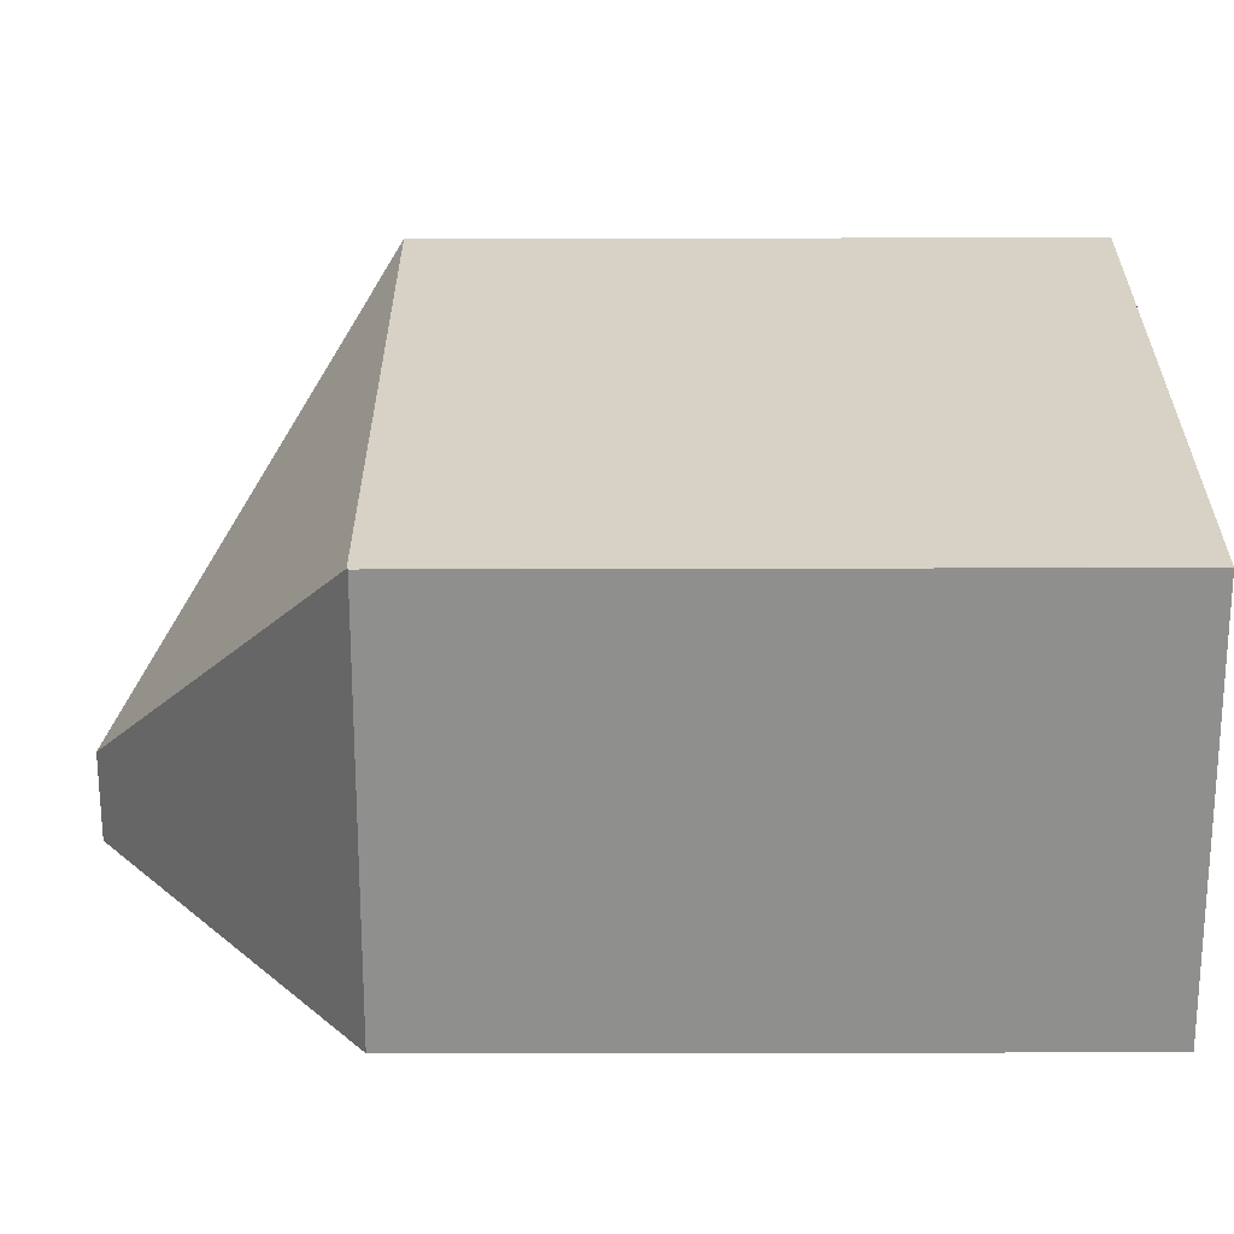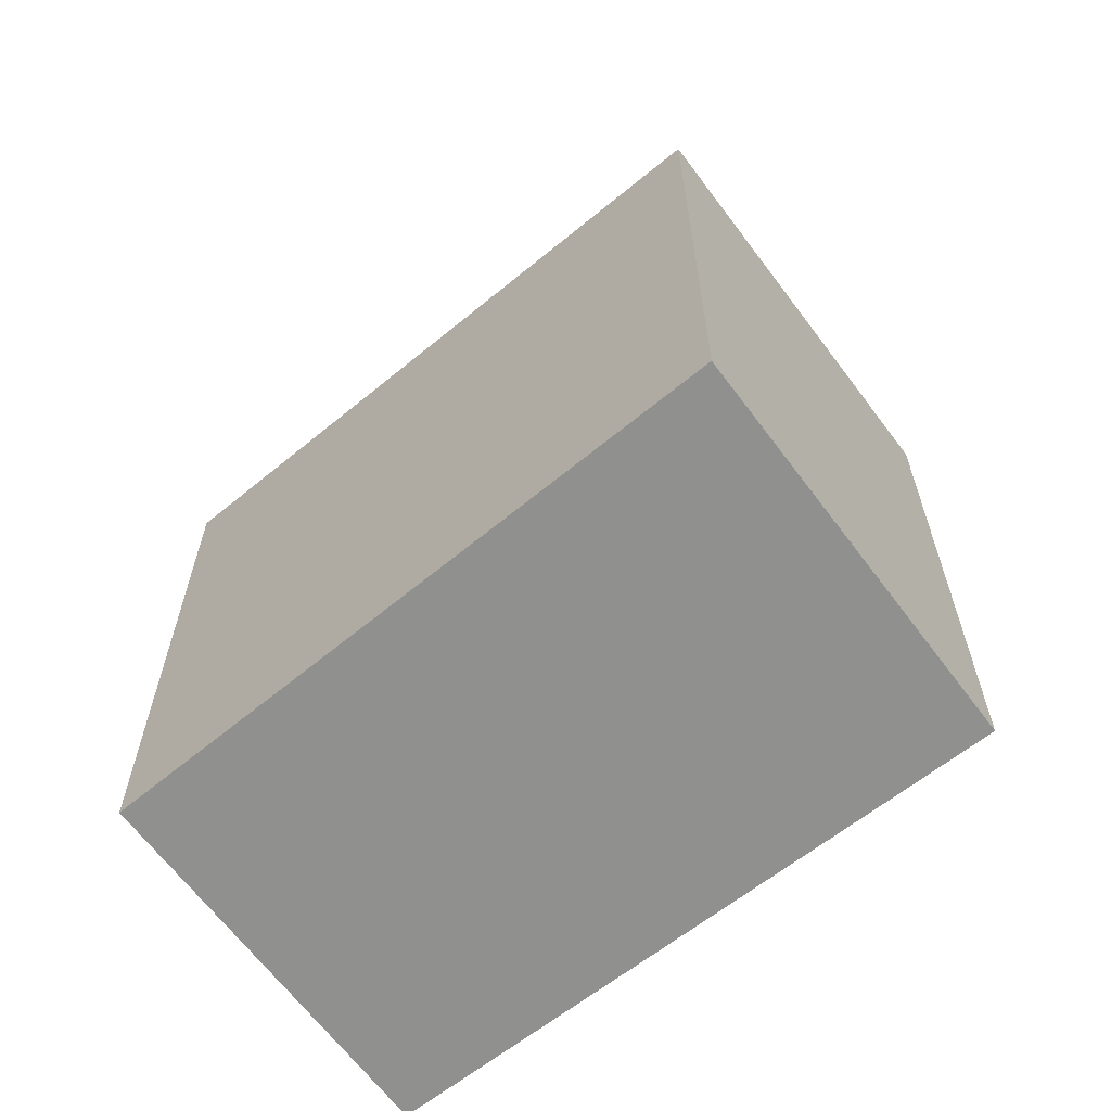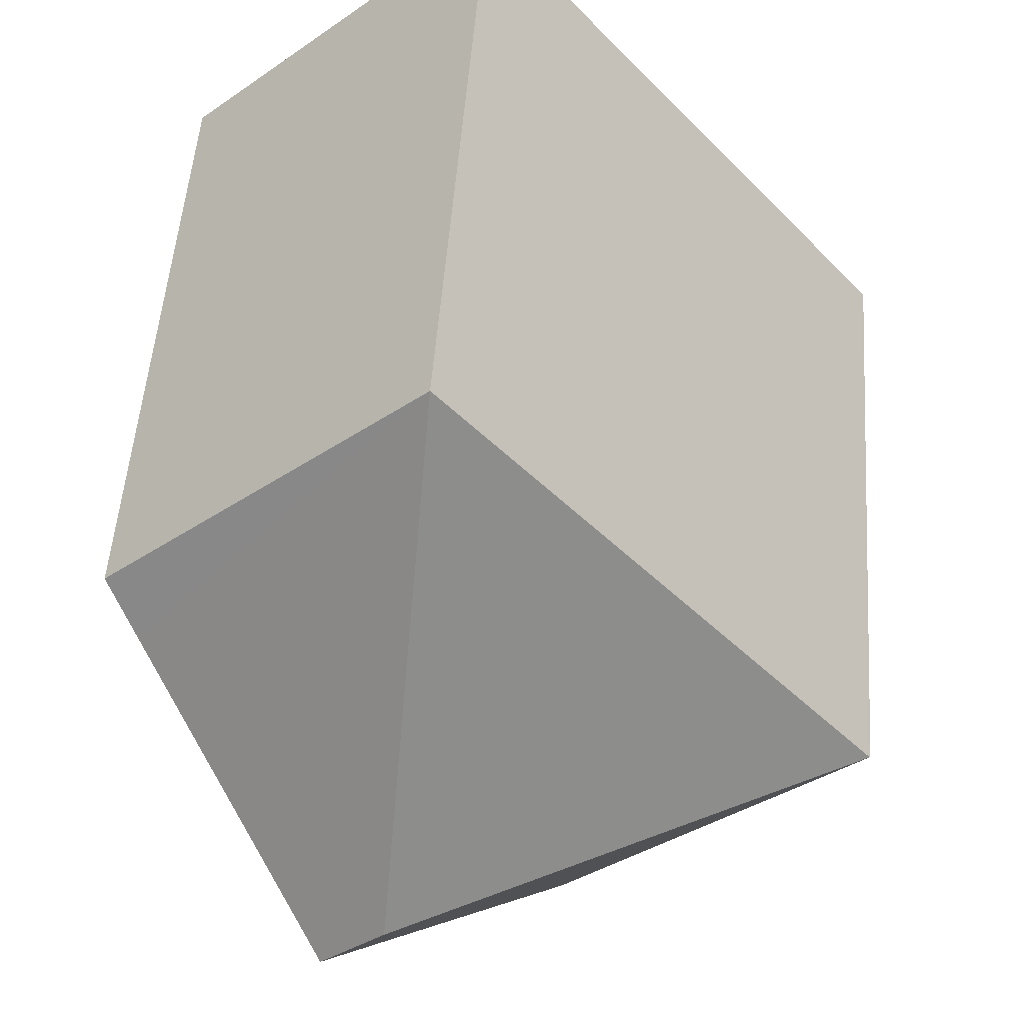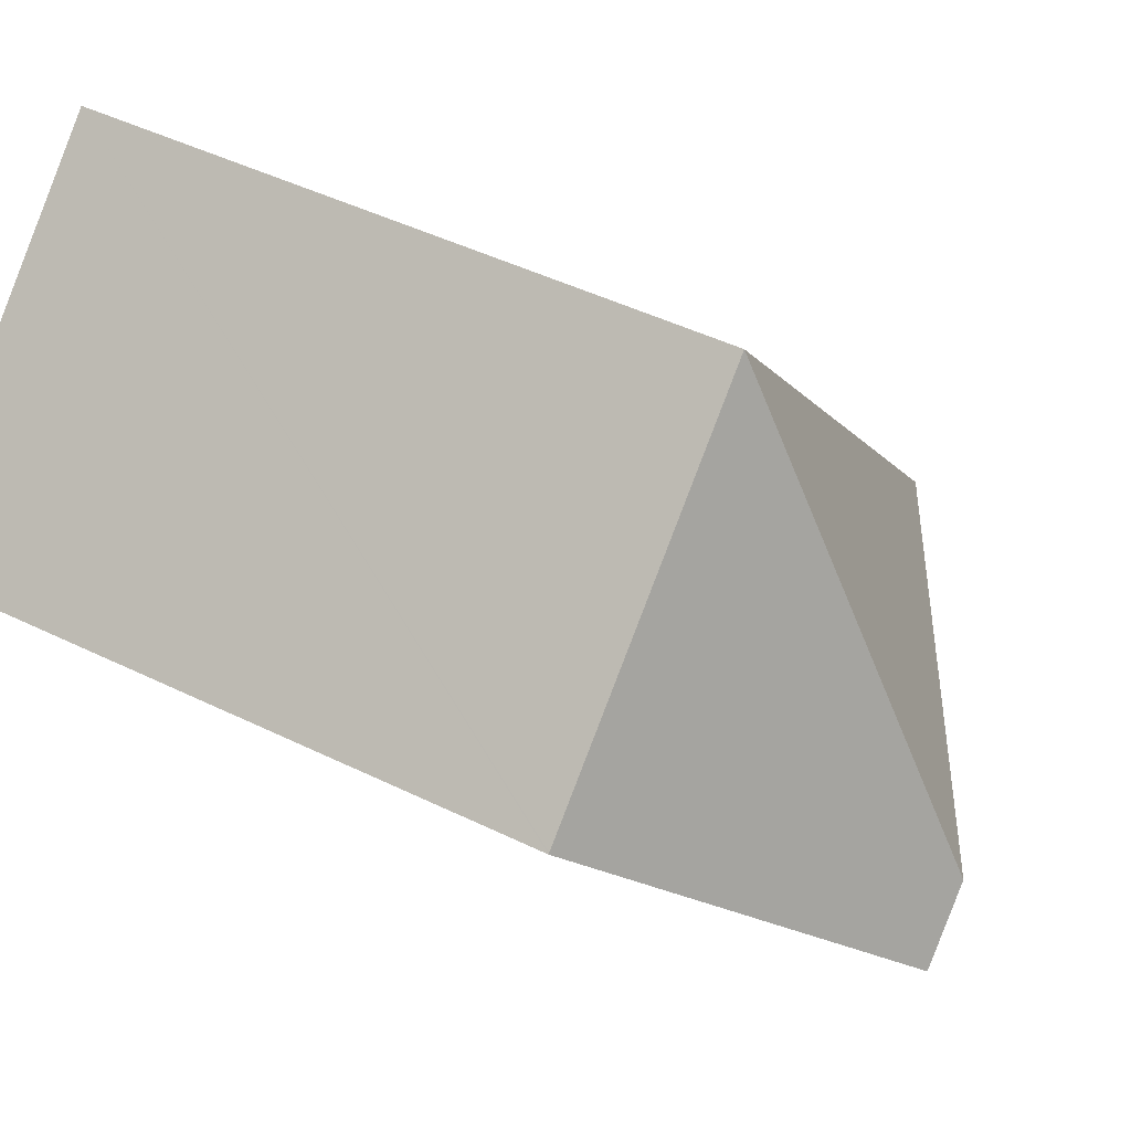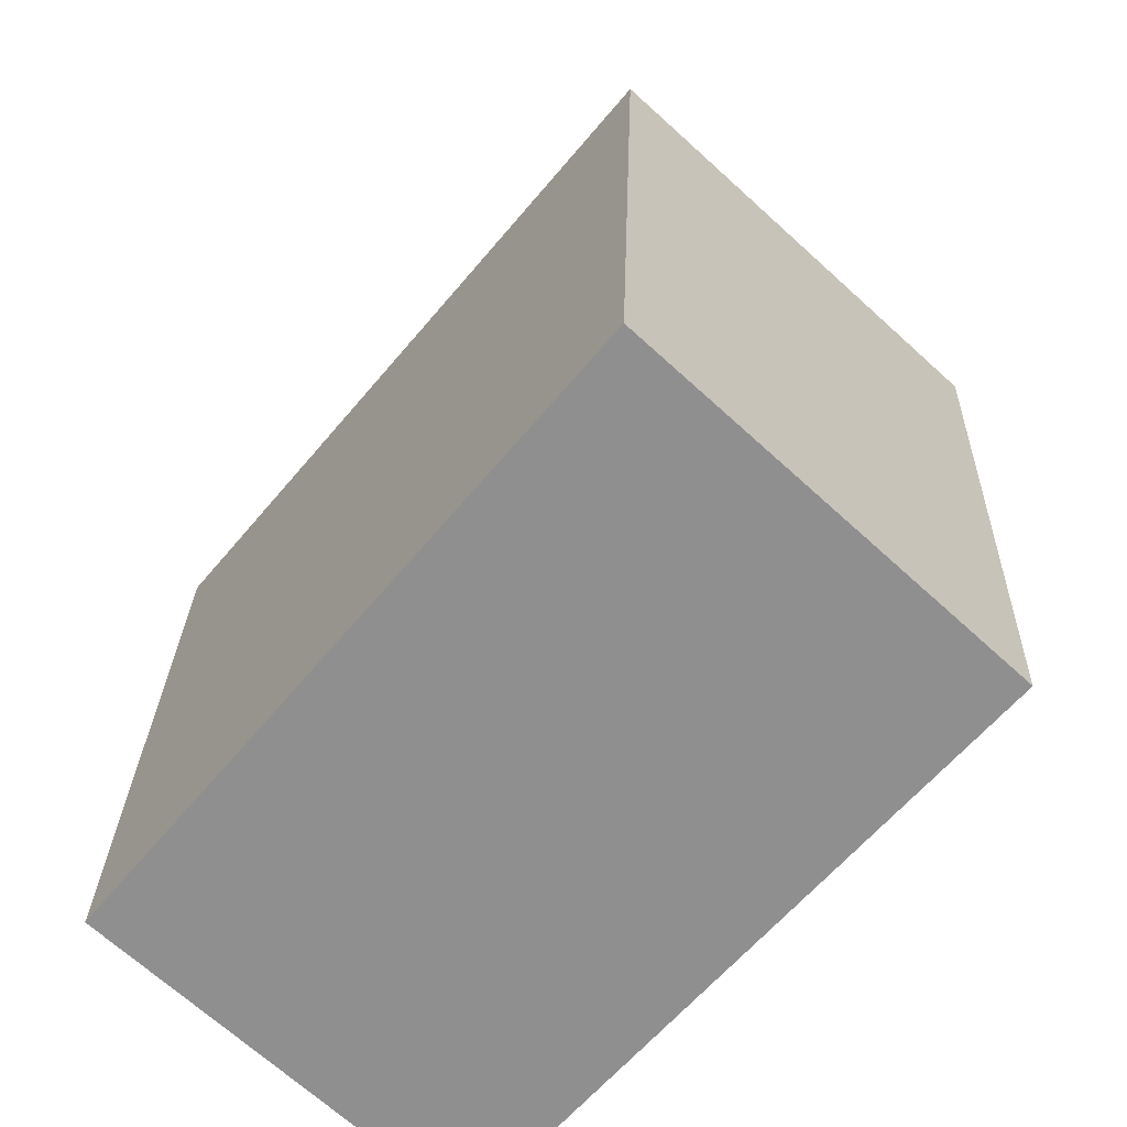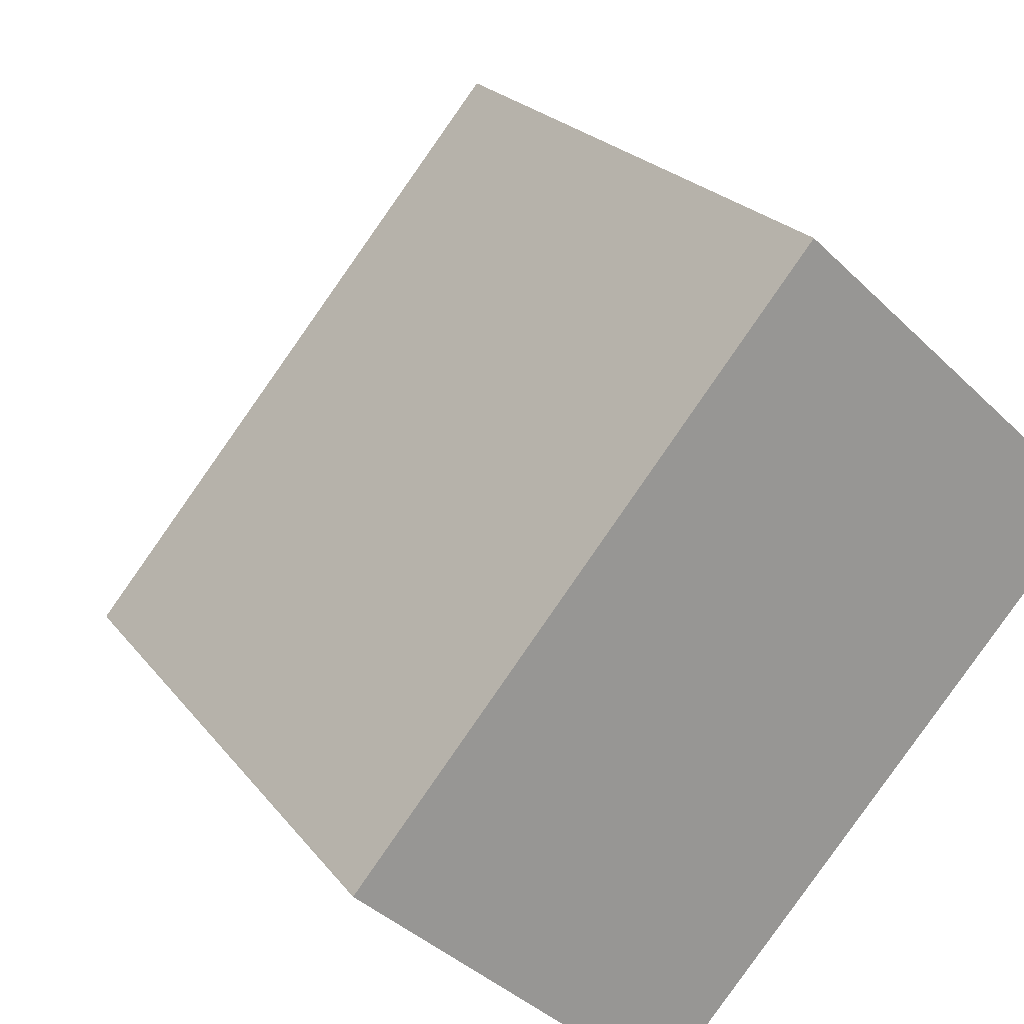
<metadata>
{"format":"obj","ext":"obj","renderer":"f3d","projection":"perspective","resolution":1024,"background":"white","views":[{"elev":-22.8,"azim":-89.7,"up":"+Z"},{"elev":-65.6,"azim":-10.6,"up":"+Y"},{"elev":50.8,"azim":-175.9,"up":"+Z"},{"elev":46.1,"azim":119.3,"up":"+Z"},{"elev":24.4,"azim":1.6,"up":"+Z"},{"elev":21.9,"azim":-26.6,"up":"+Z"}]}
</metadata>
<code>
v  10.11 9.678 2.623
v  10.59 9.117 3.19
v  10.6 9.117 3.176
v  6.104 9.117 7.323
v  7.456 12.73 -0.388
v  6.555 12.73 0.444
v  0 9.102 5.573e-16
v  4.323 9.129 -3.94
v  0.012 9.117 0.015
v  4.323 2.413e-16 -3.94
v  0 0 0
v  0.012 -9.185e-19 0.015
v  6.104 -4.484e-16 7.323
v  10.6 -1.945e-16 3.176
v  10.59 -1.953e-16 3.19
v  10.11 -1.606e-16 2.623
v  7.456 2.376e-17 -0.388
g defaultobject
f 1 2 3
f 2 1 4
f 4 1 5
f 4 5 6
f 7 5 8
f 5 7 6
f 6 7 9
f 6 9 4
f 10 7 8
f 7 10 11
f 7 12 9
f 12 7 11
f 12 4 9
f 4 12 13
f 13 2 4
f 2 13 3
f 3 13 14
f 14 13 15
f 1 8 5
f 8 1 3
f 8 3 14
f 8 14 16
f 8 16 10
f 10 16 17
f 12 15 13
f 15 12 14
f 14 12 16
f 16 12 17
f 17 12 10
f 10 12 11

</code>
